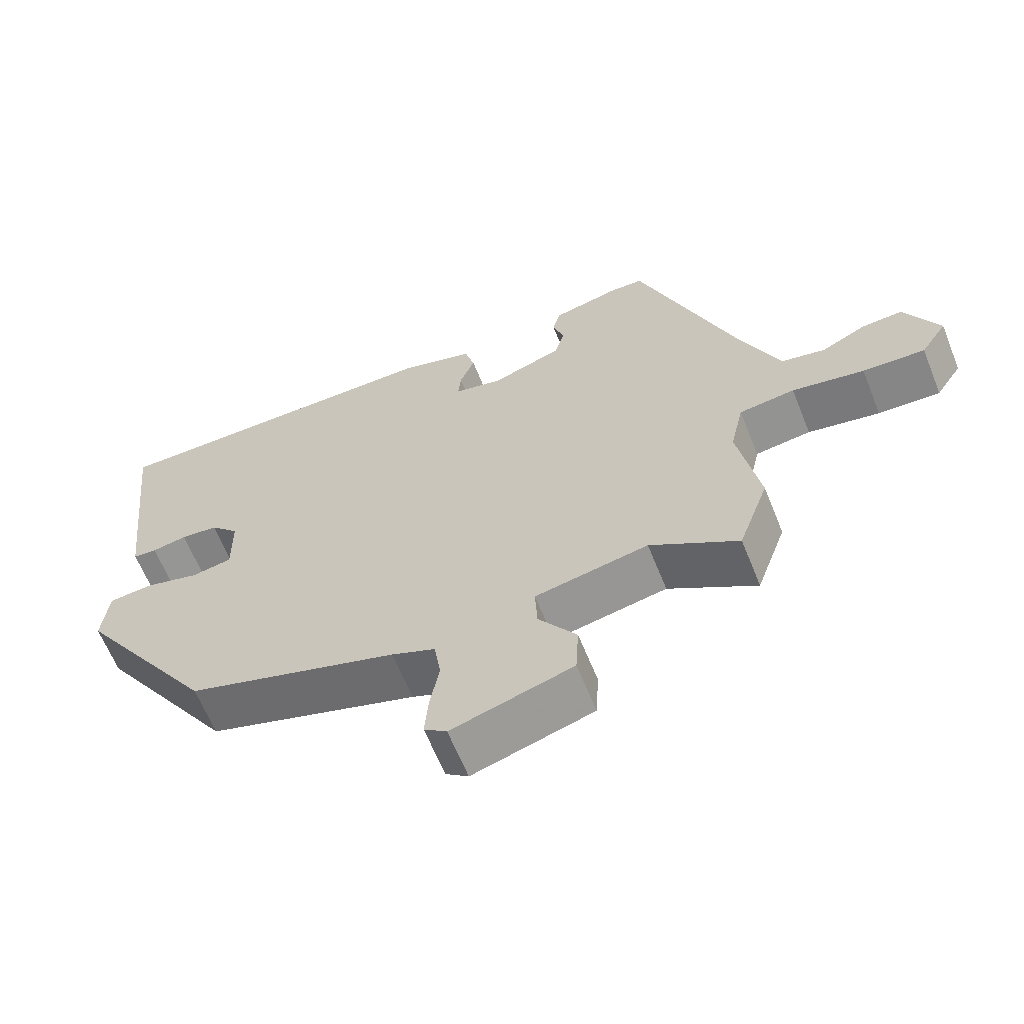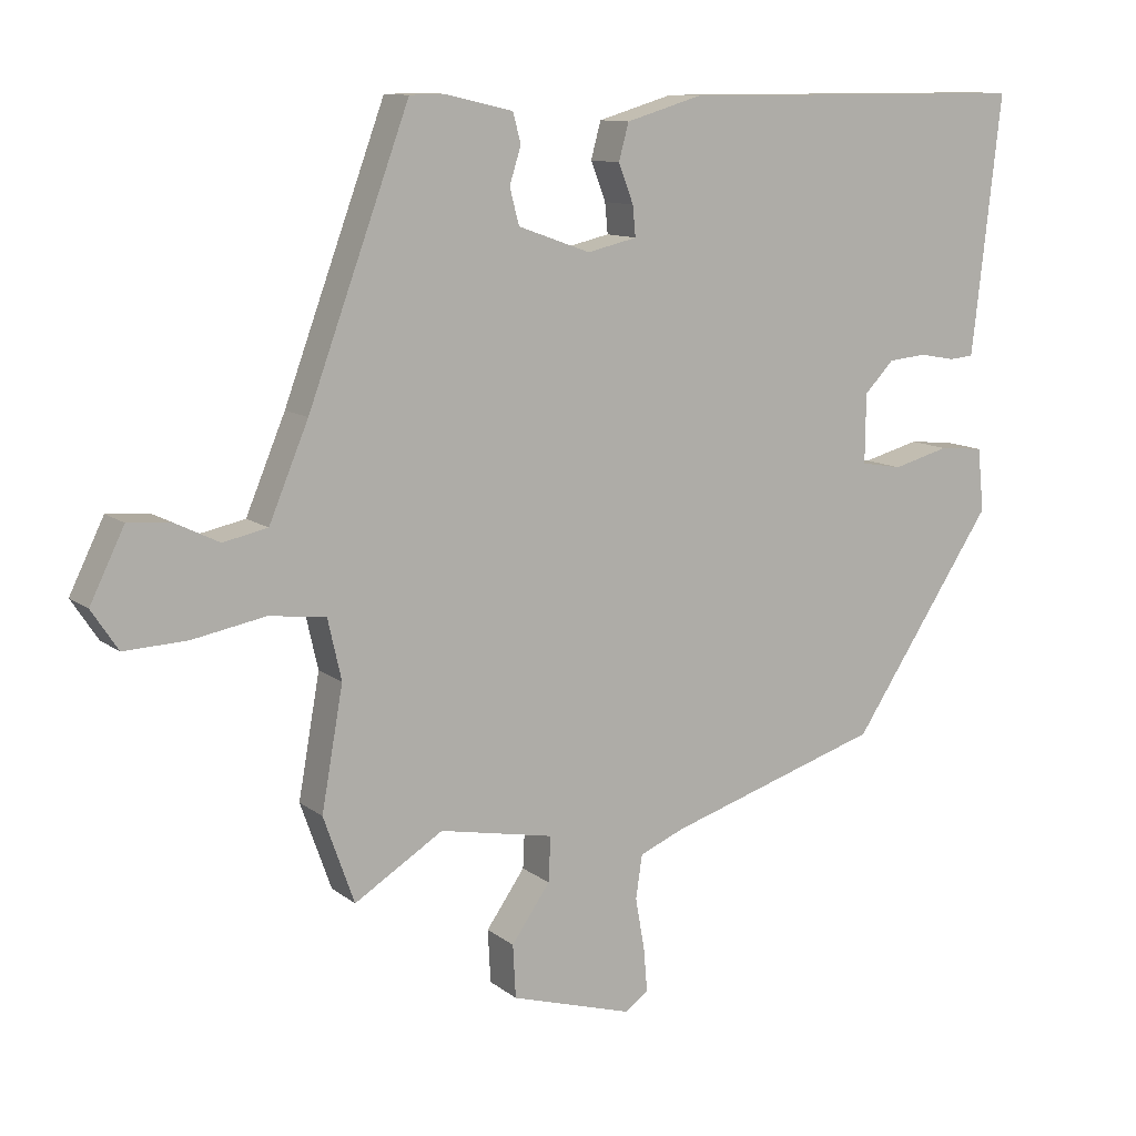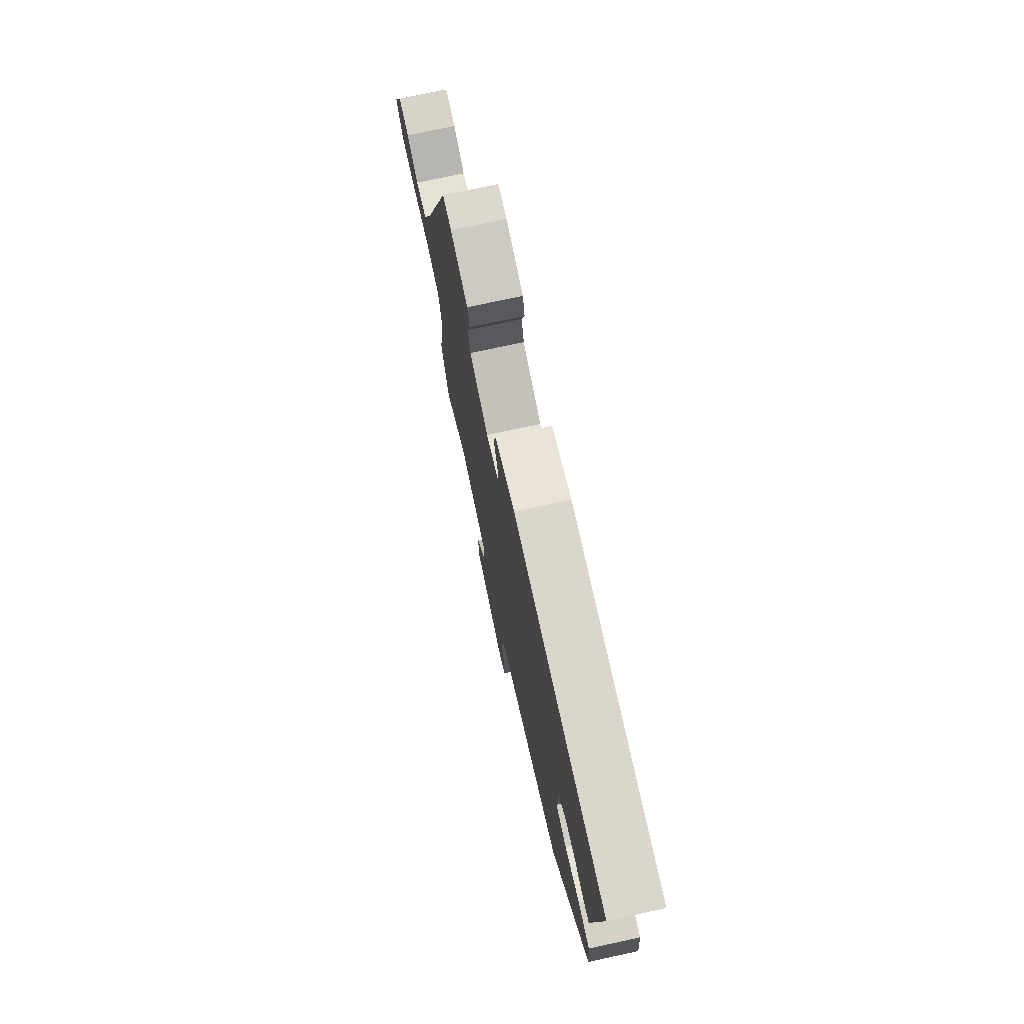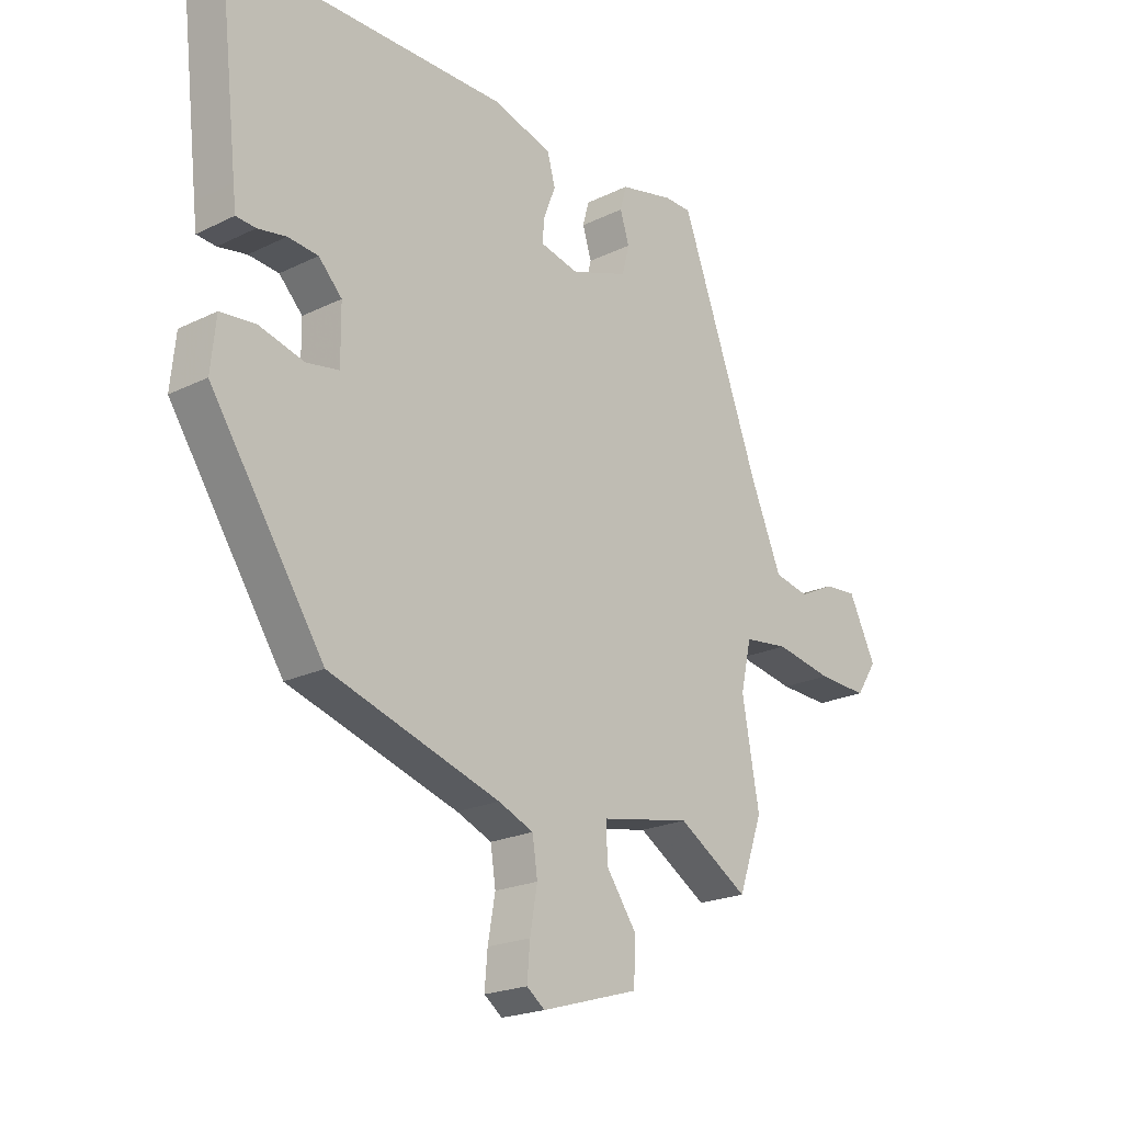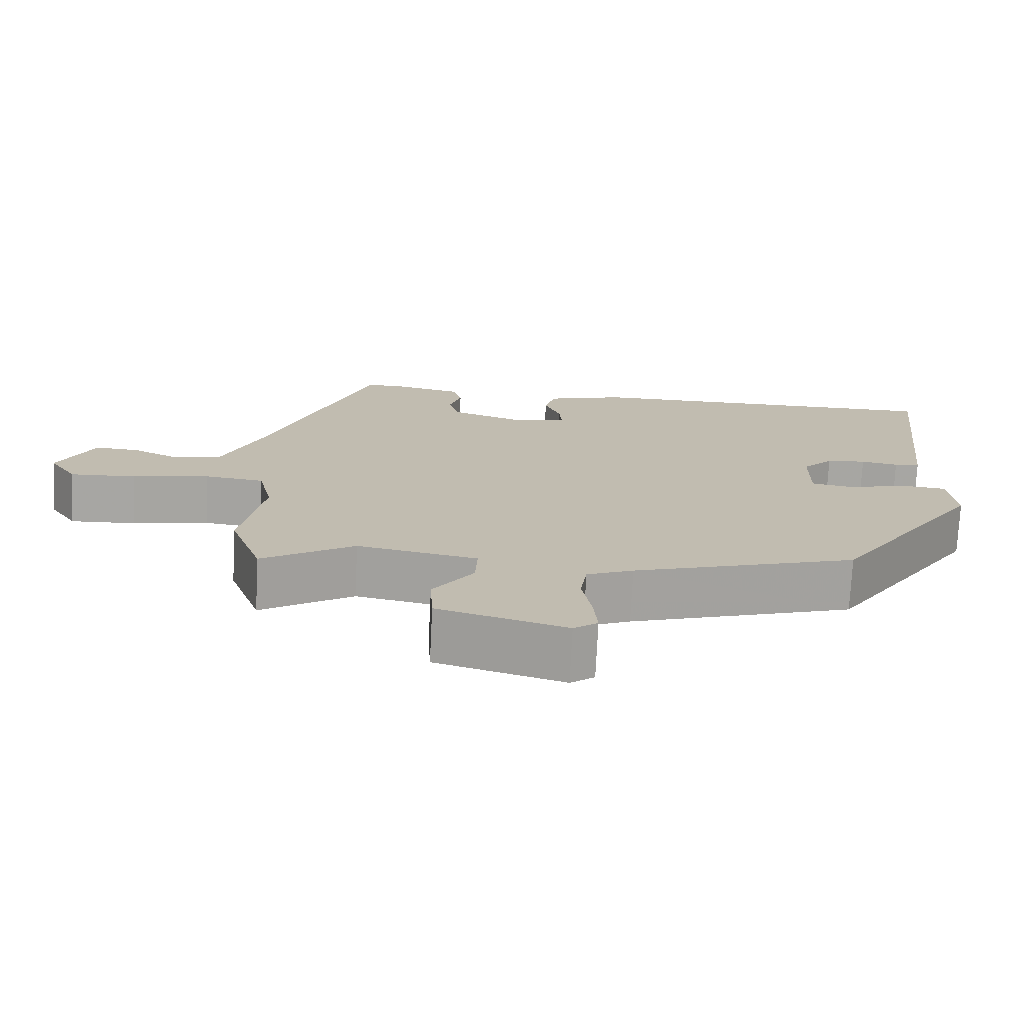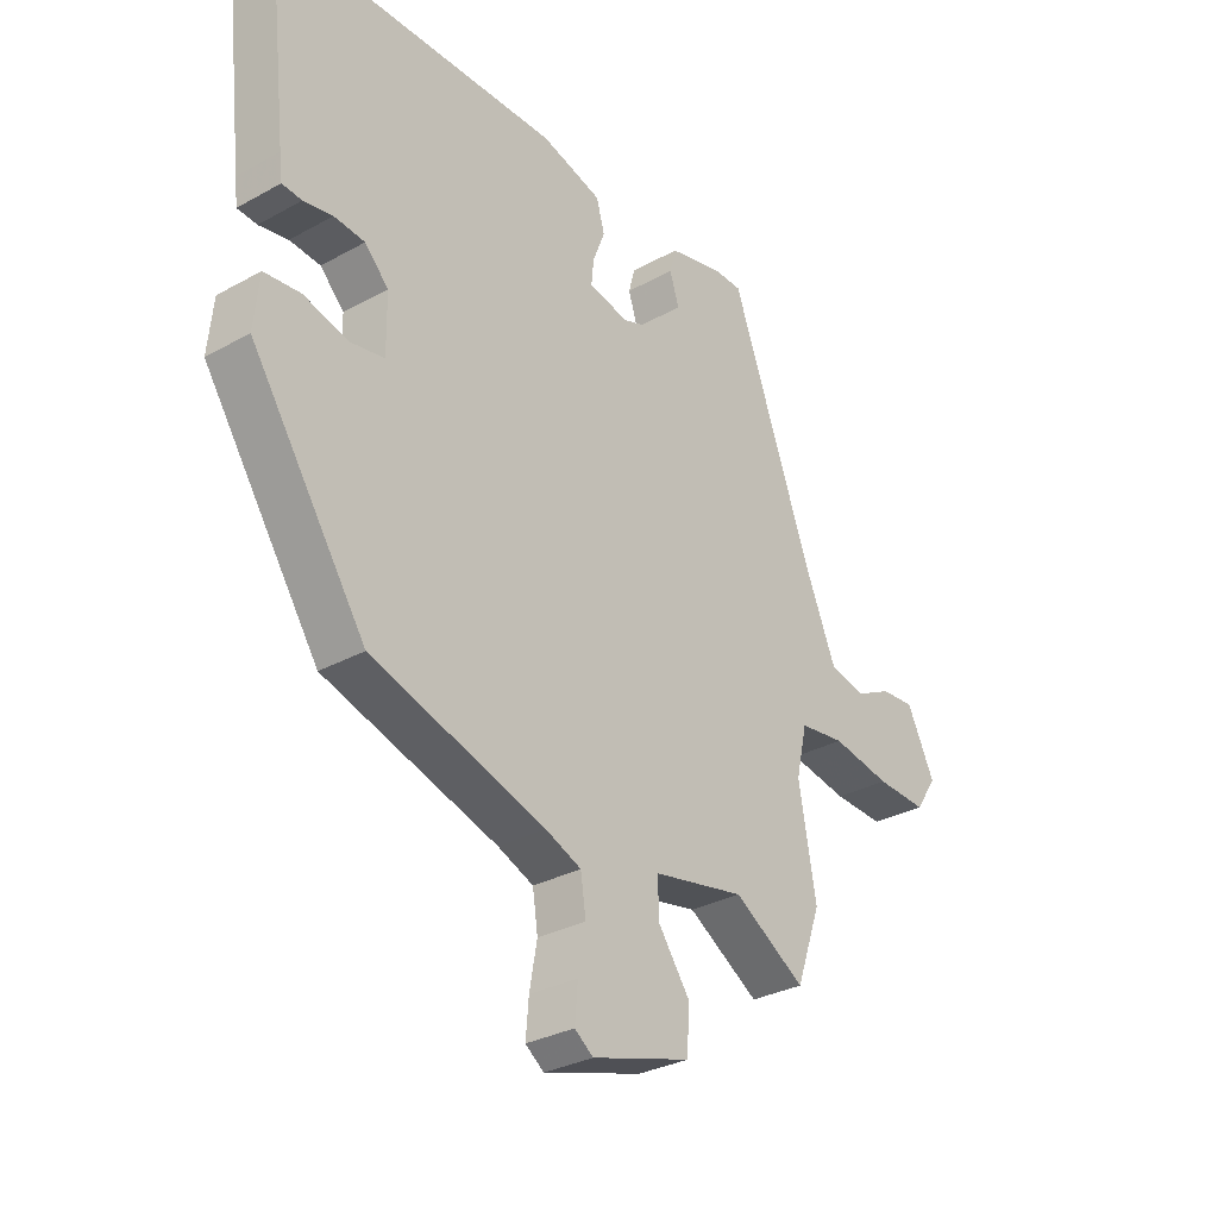
<metadata>
{"format":"obj","ext":"obj","renderer":"f3d","projection":"perspective","resolution":1024,"background":"white","views":[{"elev":-63.5,"azim":21.9,"up":"+Z"},{"elev":11.1,"azim":150.2,"up":"+Z"},{"elev":73.7,"azim":-102.2,"up":"+Z"},{"elev":-21.2,"azim":-48.9,"up":"+Z"},{"elev":-73.9,"azim":177.2,"up":"+Z"},{"elev":-30.6,"azim":-51.4,"up":"+Z"}]}
</metadata>
<code>
v 0.529 0.07 -0.418
v 0.486 0.07 -0.539
v 0.362 0.07 -0.462
v 0.202 0.07 -0.493
v 0.205 0.07 -0.556
v 0.259 0.07 -0.633
v 0.255 0.07 -0.707
v 0.084 0.07 -0.758
v 0.052 0.07 -0.734
v 0.057 0.07 -0.674
v 0.07 0.07 -0.601
v 0.061 0.07 -0.54
v -0.001 0.07 -0.514
v -0.301 0.07 -0.42
v -0.5 0.07 -0.119
v -0.491 0.07 -0.031
v -0.429 0.07 -0.025
v -0.35 0.07 -0.046
v -0.293 0.07 -0.036
v -0.294 0.07 0.06
v -0.335 0.07 0.103
v -0.388 0.07 0.108
v -0.438 0.07 0.099
v -0.472 0.07 0.102
v -0.477 0.07 0.144
v -0.513 0.07 0.462
v -0.018 0.07 0.463
v 0.087 0.07 0.432
v 0.101 0.07 0.381
v 0.08 0.07 0.327
v 0.076 0.07 0.285
v 0.145 0.07 0.269
v 0.246 0.07 0.305
v 0.259 0.07 0.355
v 0.243 0.07 0.406
v 0.254 0.07 0.447
v 0.349 0.07 0.469
v 0.397 0.07 0.468
v 0.538 0.07 0.085
v 0.593 0.07 -0.046
v 0.655 0.07 -0.059
v 0.718 0.07 -0.028
v 0.776 0.07 -0.024
v 0.824 0.07 -0.122
v 0.787 0.07 -0.178
v 0.699 0.07 -0.174
v 0.597 0.07 -0.155
v 0.518 0.07 -0.165
v 0.499 0.07 -0.249
v 0.529 0 -0.418
v 0.486 0 -0.539
v 0.362 0 -0.462
v 0.202 0 -0.493
v 0.205 0 -0.556
v 0.259 0 -0.633
v 0.255 0 -0.707
v 0.084 0 -0.758
v 0.052 0 -0.734
v 0.057 0 -0.674
v 0.07 0 -0.601
v 0.061 0 -0.54
v -0.001 0 -0.514
v -0.301 0 -0.42
v -0.5 0 -0.119
v -0.491 0 -0.031
v -0.429 0 -0.025
v -0.35 0 -0.046
v -0.293 0 -0.036
v -0.294 0 0.06
v -0.335 0 0.103
v -0.388 0 0.108
v -0.438 0 0.099
v -0.472 0 0.102
v -0.477 0 0.144
v -0.513 0 0.462
v -0.018 0 0.463
v 0.087 0 0.432
v 0.101 0 0.381
v 0.08 0 0.327
v 0.076 0 0.285
v 0.145 0 0.269
v 0.246 0 0.305
v 0.259 0 0.355
v 0.243 0 0.406
v 0.254 0 0.447
v 0.349 0 0.469
v 0.397 0 0.468
v 0.538 0 0.085
v 0.593 0 -0.046
v 0.655 0 -0.059
v 0.718 0 -0.028
v 0.776 0 -0.024
v 0.824 0 -0.122
v 0.787 0 -0.178
v 0.699 0 -0.174
v 0.597 0 -0.155
v 0.518 0 -0.165
v 0.499 0 -0.249
f 44 45 46 47
f 44 47 48
f 41 42 43 44
f 40 41 44 48
f 39 40 48
f 38 39 48 49
f 34 35 36 37
f 33 34 37 38
f 27 28 29 30
f 27 30 31
f 26 27 31
f 25 26 31
f 22 23 24 25
f 21 22 25 31
f 20 21 31 32
f 15 16 17 18
f 13 14 15 18
f 12 13 18 19
f 8 9 10 11
f 6 7 8 11
f 5 6 11 12
f 4 5 12 19
f 49 1 2 3
f 33 38 49 3
f 19 20 32 33
f 3 4 19 33
f 96 95 94 93
f 97 96 93
f 93 92 91 90
f 97 93 90 89
f 97 89 88
f 98 97 88 87
f 86 85 84 83
f 87 86 83 82
f 79 78 77 76
f 80 79 76
f 80 76 75
f 80 75 74
f 74 73 72 71
f 80 74 71 70
f 81 80 70 69
f 67 66 65 64
f 67 64 63 62
f 68 67 62 61
f 60 59 58 57
f 60 57 56 55
f 61 60 55 54
f 68 61 54 53
f 52 51 50 98
f 52 98 87 82
f 82 81 69 68
f 82 68 53 52
f 1 50 51 2
f 2 51 52 3
f 3 52 53 4
f 4 53 54 5
f 5 54 55 6
f 6 55 56 7
f 7 56 57 8
f 8 57 58 9
f 9 58 59 10
f 10 59 60 11
f 11 60 61 12
f 12 61 62 13
f 13 62 63 14
f 14 63 64 15
f 15 64 65 16
f 16 65 66 17
f 17 66 67 18
f 18 67 68 19
f 19 68 69 20
f 20 69 70 21
f 21 70 71 22
f 22 71 72 23
f 23 72 73 24
f 24 73 74 25
f 25 74 75 26
f 26 75 76 27
f 27 76 77 28
f 28 77 78 29
f 29 78 79 30
f 30 79 80 31
f 31 80 81 32
f 32 81 82 33
f 33 82 83 34
f 34 83 84 35
f 35 84 85 36
f 36 85 86 37
f 37 86 87 38
f 38 87 88 39
f 39 88 89 40
f 40 89 90 41
f 41 90 91 42
f 42 91 92 43
f 43 92 93 44
f 44 93 94 45
f 45 94 95 46
f 46 95 96 47
f 47 96 97 48
f 48 97 98 49
f 49 98 50 1

</code>
